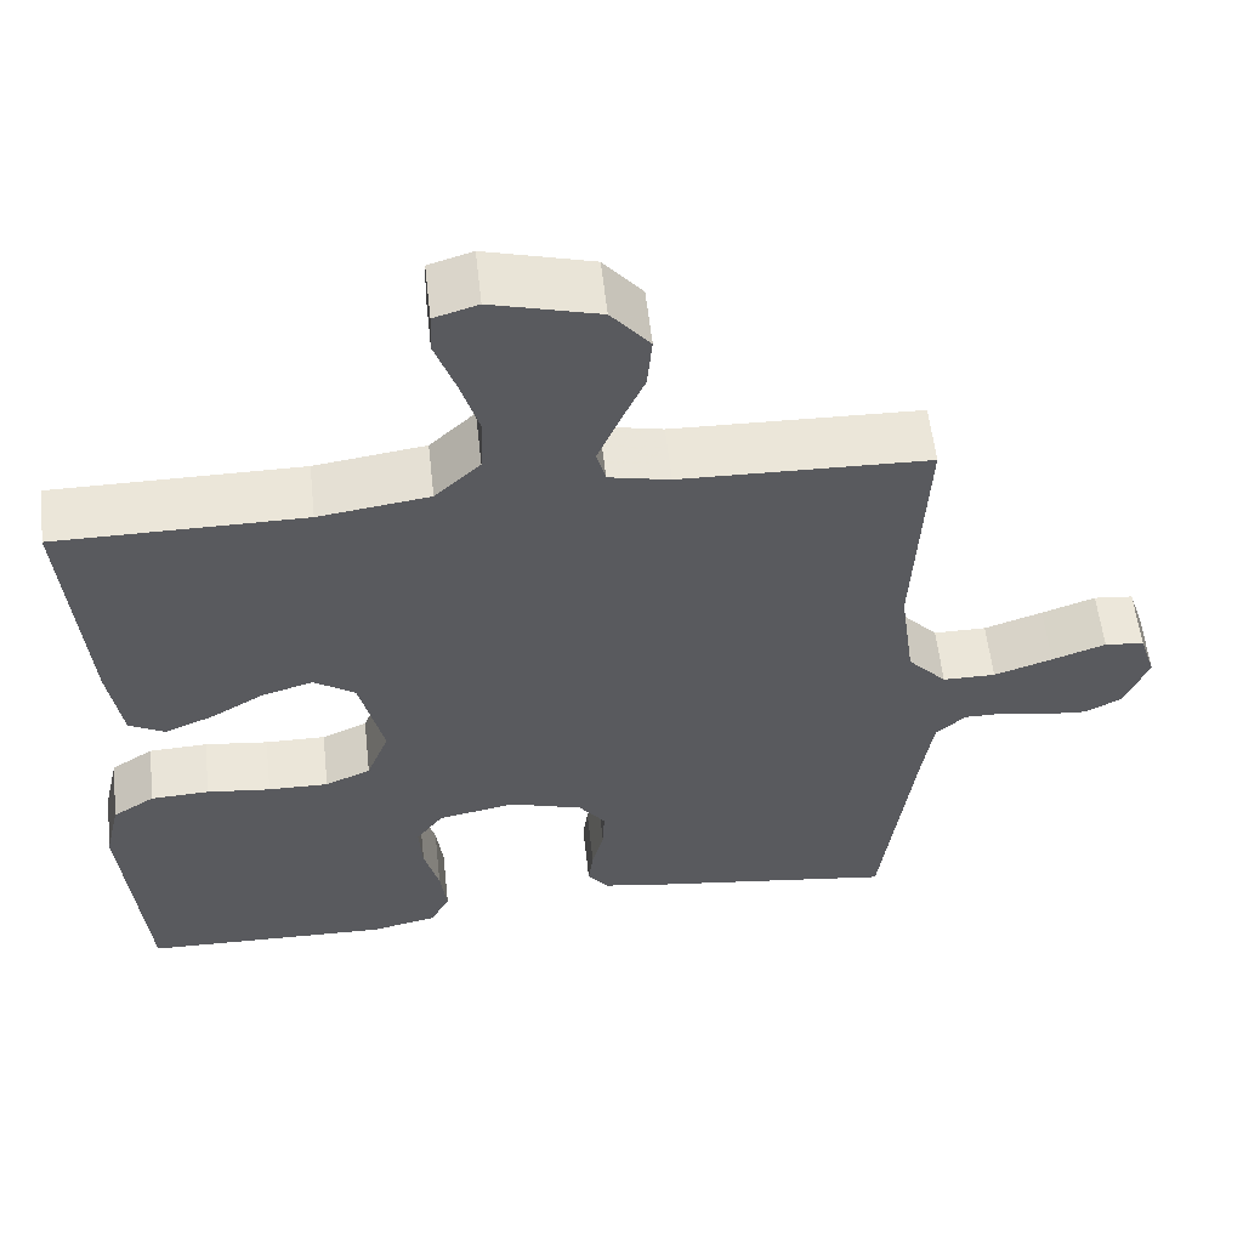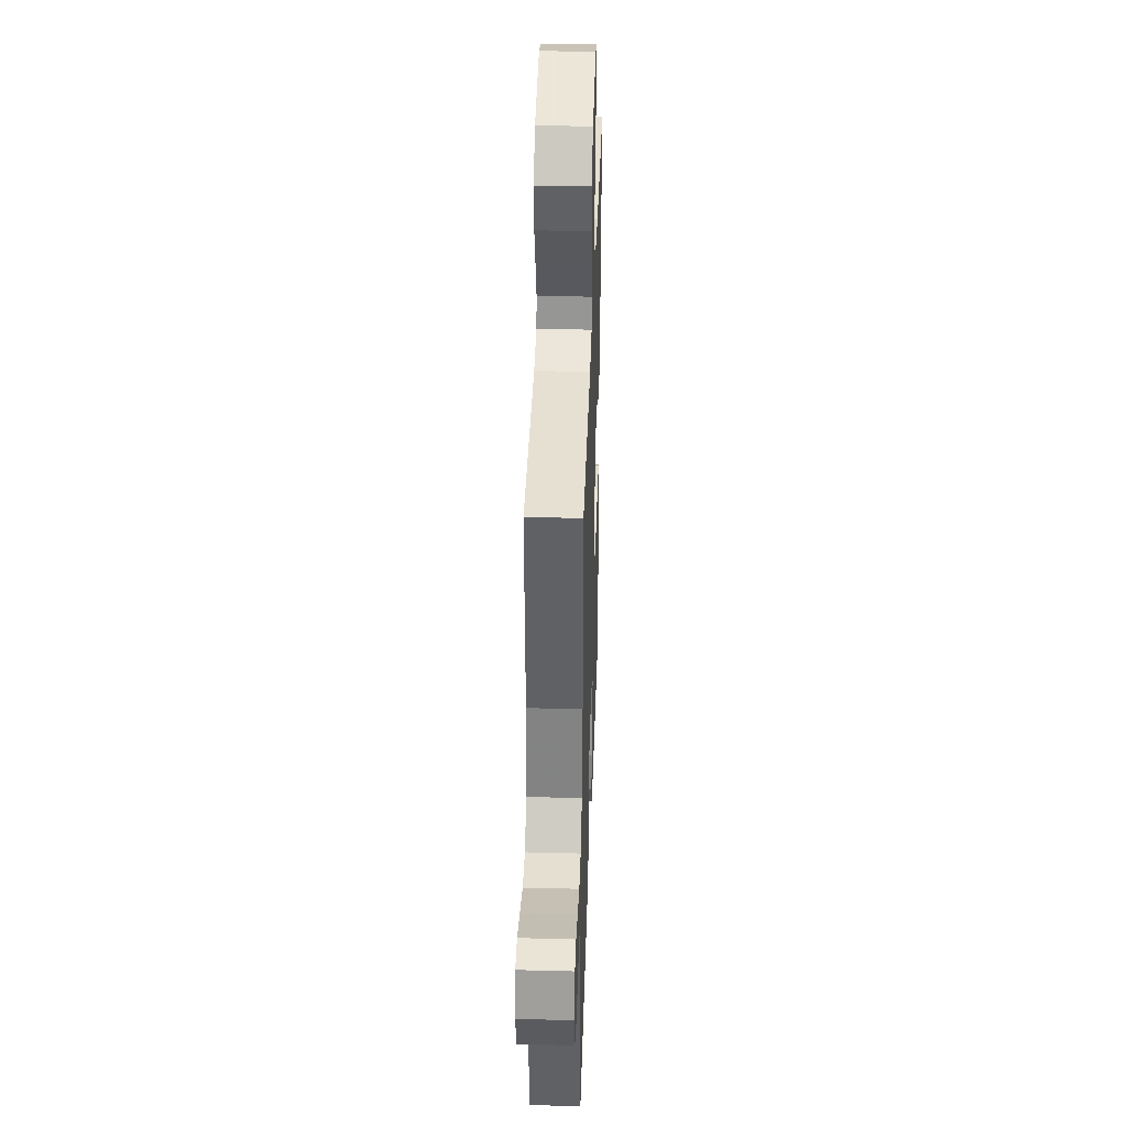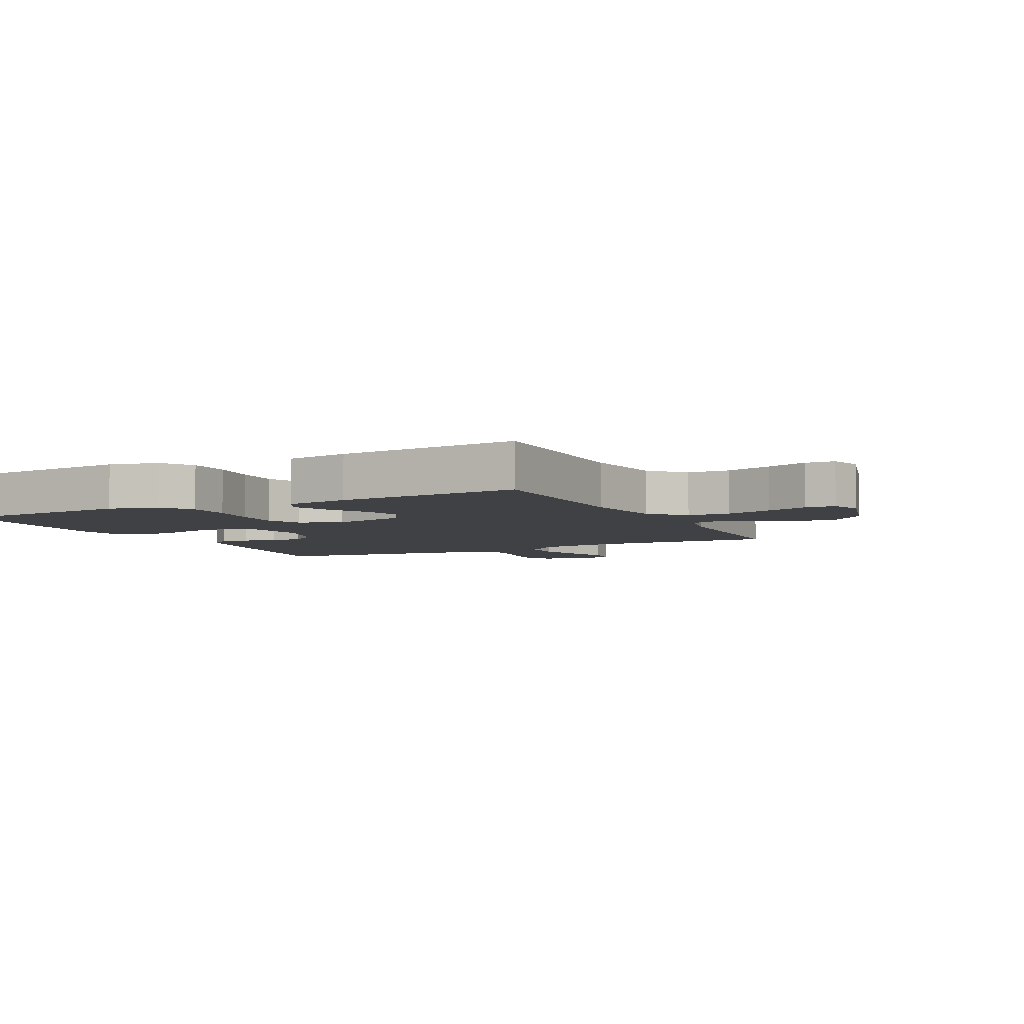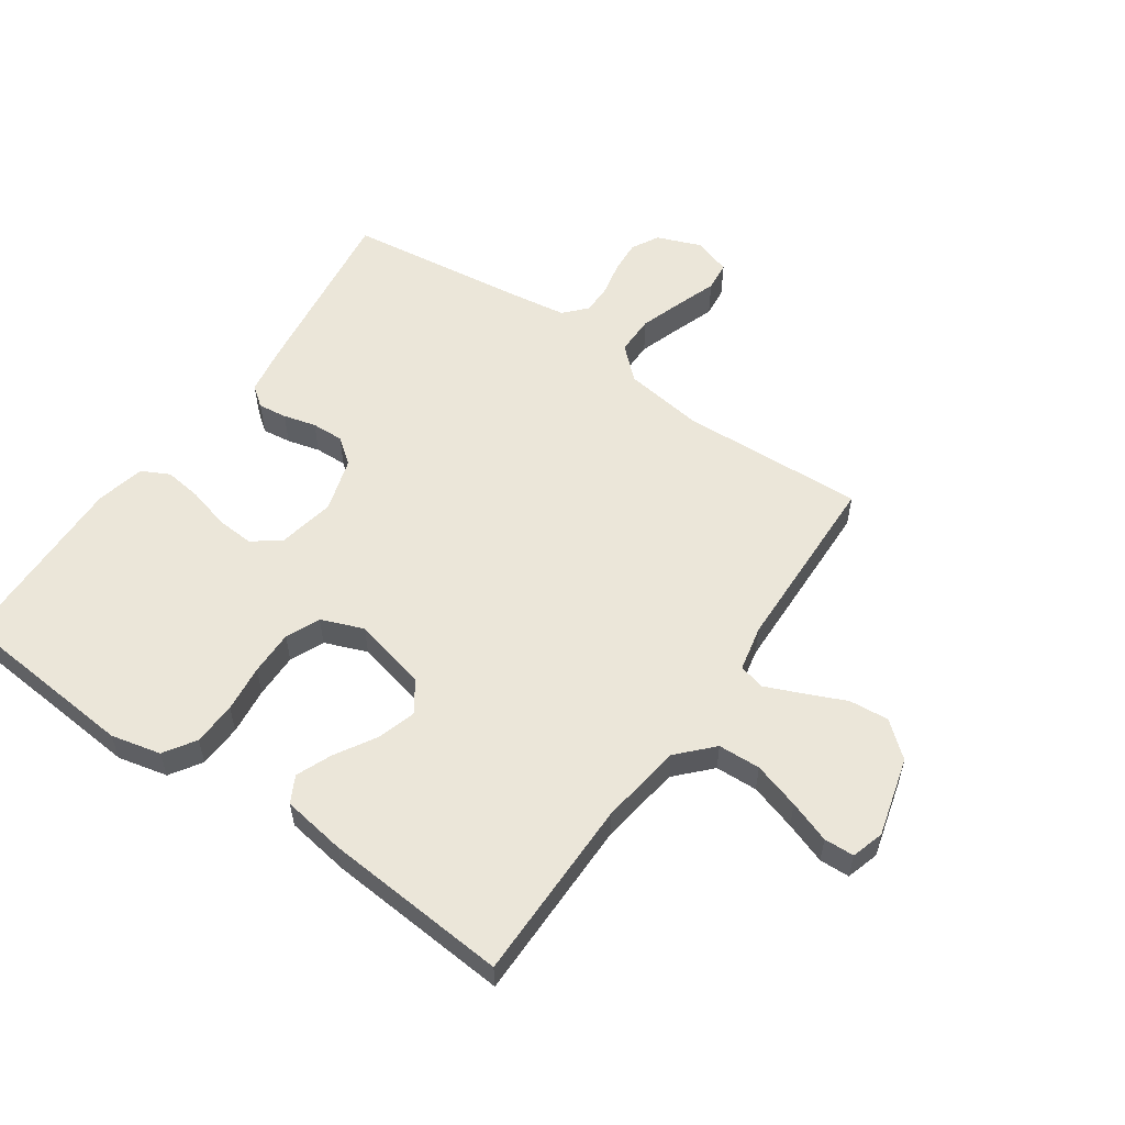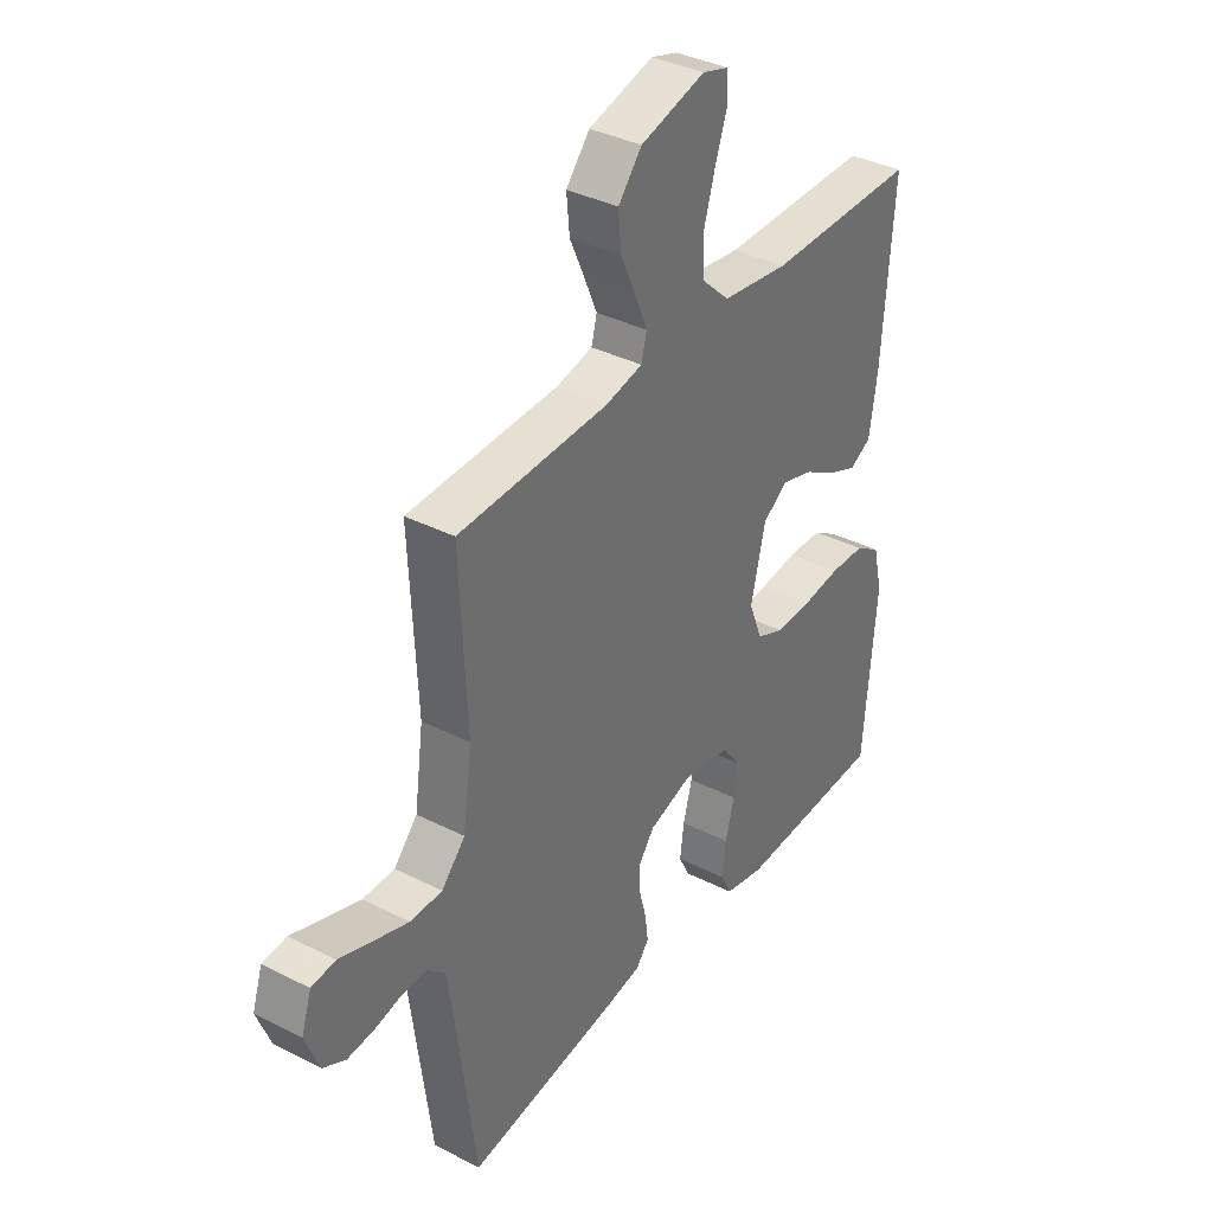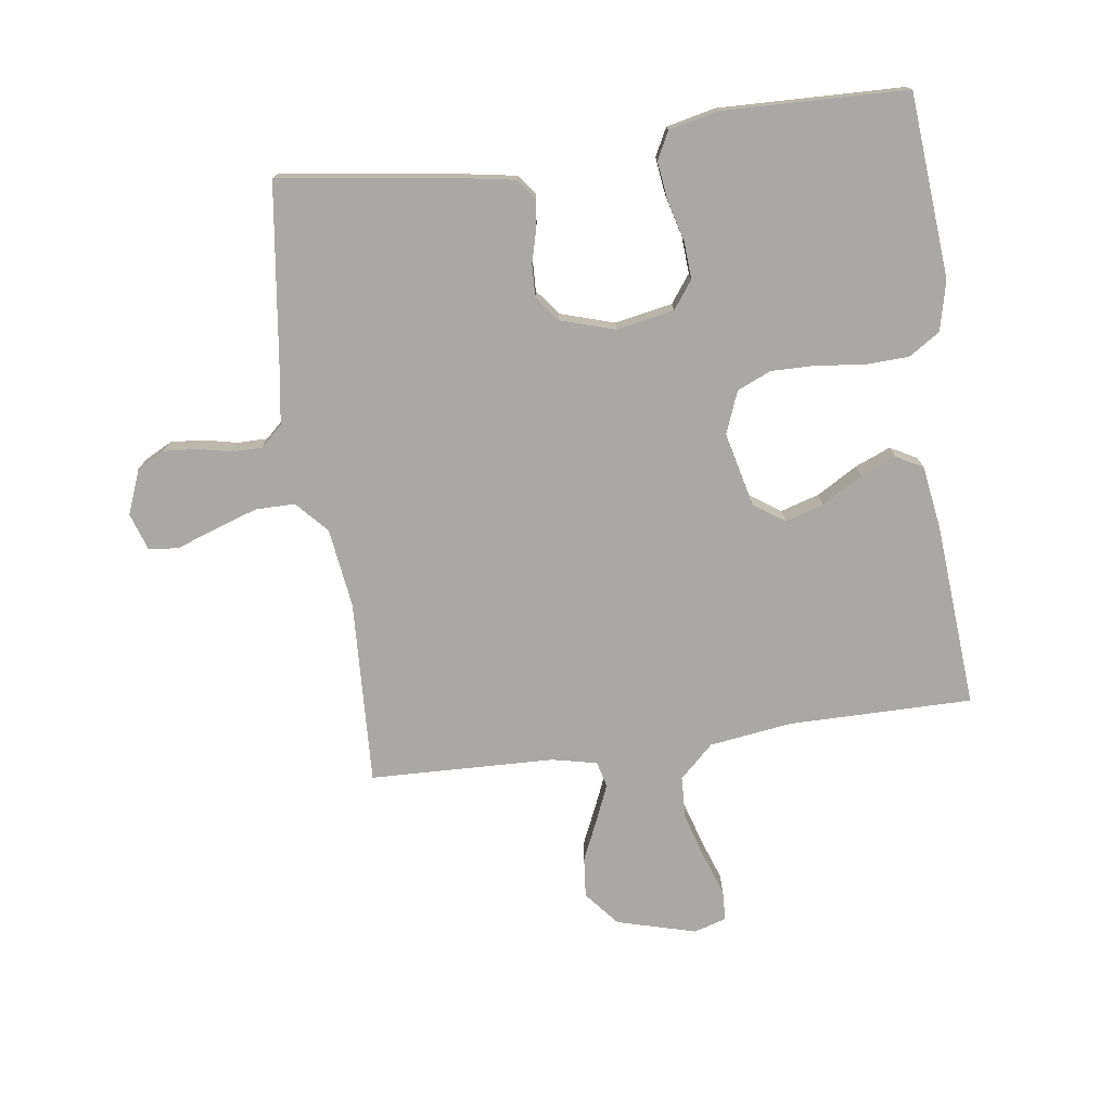
<metadata>
{"format":"obj","ext":"obj","renderer":"f3d","projection":"perspective","resolution":1024,"background":"white","views":[{"elev":57.4,"azim":-6.4,"up":"+Z"},{"elev":36.7,"azim":91.9,"up":"+Z"},{"elev":-5.3,"azim":-63.3,"up":"+Y"},{"elev":56.4,"azim":-55.2,"up":"+Y"},{"elev":36.7,"azim":123.4,"up":"+Z"},{"elev":-75.1,"azim":-172.2,"up":"+Y"}]}
</metadata>
<code>
v 0.5 0.07 -0.5
v 0.2 0.07 -0.459
v 0.123 0.07 -0.446
v 0.098 0.07 -0.413
v 0.104 0.07 -0.366
v 0.118 0.07 -0.313
v 0.12 0.07 -0.261
v 0.088 0.07 -0.219
v 0 0.07 -0.192
v -0.094 0.07 -0.21
v -0.127 0.07 -0.255
v -0.123 0.07 -0.316
v -0.105 0.07 -0.383
v -0.097 0.07 -0.445
v -0.12 0.07 -0.49
v -0.2 0.07 -0.508
v -0.5 0.07 -0.5
v -0.525 0.07 -0.2
v -0.506 0.07 -0.119
v -0.455 0.07 -0.086
v -0.384 0.07 -0.083
v -0.307 0.07 -0.092
v -0.234 0.07 -0.093
v -0.179 0.07 -0.069
v -0.152 0.07 0
v -0.181 0.07 0.121
v -0.231 0.07 0.155
v -0.294 0.07 0.136
v -0.36 0.07 0.097
v -0.418 0.07 0.073
v -0.461 0.07 0.096
v -0.477 0.07 0.2
v -0.5 0.07 0.5
v -0.2 0.07 0.5
v -0.066 0.07 0.519
v -0.011 0.07 0.571
v -0.008 0.07 0.64
v -0.031 0.07 0.716
v -0.055 0.07 0.784
v -0.053 0.07 0.833
v 0 0.07 0.849
v 0.129 0.07 0.814
v 0.176 0.07 0.758
v 0.17 0.07 0.693
v 0.14 0.07 0.626
v 0.115 0.07 0.567
v 0.126 0.07 0.525
v 0.2 0.07 0.509
v 0.5 0.07 0.5
v 0.486 0.07 0.2
v 0.504 0.07 0.07
v 0.551 0.07 0.019
v 0.615 0.07 0.019
v 0.686 0.07 0.043
v 0.751 0.07 0.066
v 0.799 0.07 0.061
v 0.819 0.07 0
v 0.791 0.07 -0.072
v 0.746 0.07 -0.096
v 0.692 0.07 -0.092
v 0.637 0.07 -0.08
v 0.588 0.07 -0.08
v 0.552 0.07 -0.113
v 0.539 0.07 -0.2
v 0.5 0 -0.5
v 0.2 0 -0.459
v 0.123 0 -0.446
v 0.098 0 -0.413
v 0.104 0 -0.366
v 0.118 0 -0.313
v 0.12 0 -0.261
v 0.088 0 -0.219
v 0 0 -0.192
v -0.094 0 -0.21
v -0.127 0 -0.255
v -0.123 0 -0.316
v -0.105 0 -0.383
v -0.097 0 -0.445
v -0.12 0 -0.49
v -0.2 0 -0.508
v -0.5 0 -0.5
v -0.525 0 -0.2
v -0.506 0 -0.119
v -0.455 0 -0.086
v -0.384 0 -0.083
v -0.307 0 -0.092
v -0.234 0 -0.093
v -0.179 0 -0.069
v -0.152 0 0
v -0.181 0 0.121
v -0.231 0 0.155
v -0.294 0 0.136
v -0.36 0 0.097
v -0.418 0 0.073
v -0.461 0 0.096
v -0.477 0 0.2
v -0.5 0 0.5
v -0.2 0 0.5
v -0.066 0 0.519
v -0.011 0 0.571
v -0.008 0 0.64
v -0.031 0 0.716
v -0.055 0 0.784
v -0.053 0 0.833
v 0 0 0.849
v 0.129 0 0.814
v 0.176 0 0.758
v 0.17 0 0.693
v 0.14 0 0.626
v 0.115 0 0.567
v 0.126 0 0.525
v 0.2 0 0.509
v 0.5 0 0.5
v 0.486 0 0.2
v 0.504 0 0.07
v 0.551 0 0.019
v 0.615 0 0.019
v 0.686 0 0.043
v 0.751 0 0.066
v 0.799 0 0.061
v 0.819 0 0
v 0.791 0 -0.072
v 0.746 0 -0.096
v 0.692 0 -0.092
v 0.637 0 -0.08
v 0.588 0 -0.08
v 0.552 0 -0.113
v 0.539 0 -0.2
f 58 59 60 61
f 58 61 62
f 57 58 62
f 54 55 56 57
f 53 54 57 62
f 52 53 62 63
f 48 49 50
f 47 48 50 51
f 42 43 44 45
f 42 45 46
f 41 42 46
f 38 39 40 41
f 37 38 41 46
f 36 37 46 47
f 31 32 33 34
f 31 34 35
f 28 29 30 31
f 27 28 31 35
f 26 27 35 36
f 19 20 21 22
f 19 22 23
f 18 19 23
f 17 18 23
f 16 17 23 24
f 12 13 14 15
f 11 12 15 16
f 3 4 5 6
f 3 6 7
f 64 1 2 3
f 64 3 7
f 51 52 63 64
f 51 64 7 8
f 47 51 8 9
f 25 26 36 47
f 25 47 9 10
f 11 16 24 25
f 10 11 25
f 125 124 123 122
f 126 125 122
f 126 122 121
f 121 120 119 118
f 126 121 118 117
f 127 126 117 116
f 114 113 112
f 115 114 112 111
f 109 108 107 106
f 110 109 106
f 110 106 105
f 105 104 103 102
f 110 105 102 101
f 111 110 101 100
f 98 97 96 95
f 99 98 95
f 95 94 93 92
f 99 95 92 91
f 100 99 91 90
f 86 85 84 83
f 87 86 83
f 87 83 82
f 87 82 81
f 88 87 81 80
f 79 78 77 76
f 80 79 76 75
f 70 69 68 67
f 71 70 67
f 67 66 65 128
f 71 67 128
f 128 127 116 115
f 72 71 128 115
f 73 72 115 111
f 111 100 90 89
f 74 73 111 89
f 89 88 80 75
f 89 75 74
f 1 65 66 2
f 2 66 67 3
f 3 67 68 4
f 4 68 69 5
f 5 69 70 6
f 6 70 71 7
f 7 71 72 8
f 8 72 73 9
f 9 73 74 10
f 10 74 75 11
f 11 75 76 12
f 12 76 77 13
f 13 77 78 14
f 14 78 79 15
f 15 79 80 16
f 16 80 81 17
f 17 81 82 18
f 18 82 83 19
f 19 83 84 20
f 20 84 85 21
f 21 85 86 22
f 22 86 87 23
f 23 87 88 24
f 24 88 89 25
f 25 89 90 26
f 26 90 91 27
f 27 91 92 28
f 28 92 93 29
f 29 93 94 30
f 30 94 95 31
f 31 95 96 32
f 32 96 97 33
f 33 97 98 34
f 34 98 99 35
f 35 99 100 36
f 36 100 101 37
f 37 101 102 38
f 38 102 103 39
f 39 103 104 40
f 40 104 105 41
f 41 105 106 42
f 42 106 107 43
f 43 107 108 44
f 44 108 109 45
f 45 109 110 46
f 46 110 111 47
f 47 111 112 48
f 48 112 113 49
f 49 113 114 50
f 50 114 115 51
f 51 115 116 52
f 52 116 117 53
f 53 117 118 54
f 54 118 119 55
f 55 119 120 56
f 56 120 121 57
f 57 121 122 58
f 58 122 123 59
f 59 123 124 60
f 60 124 125 61
f 61 125 126 62
f 62 126 127 63
f 63 127 128 64
f 64 128 65 1

</code>
